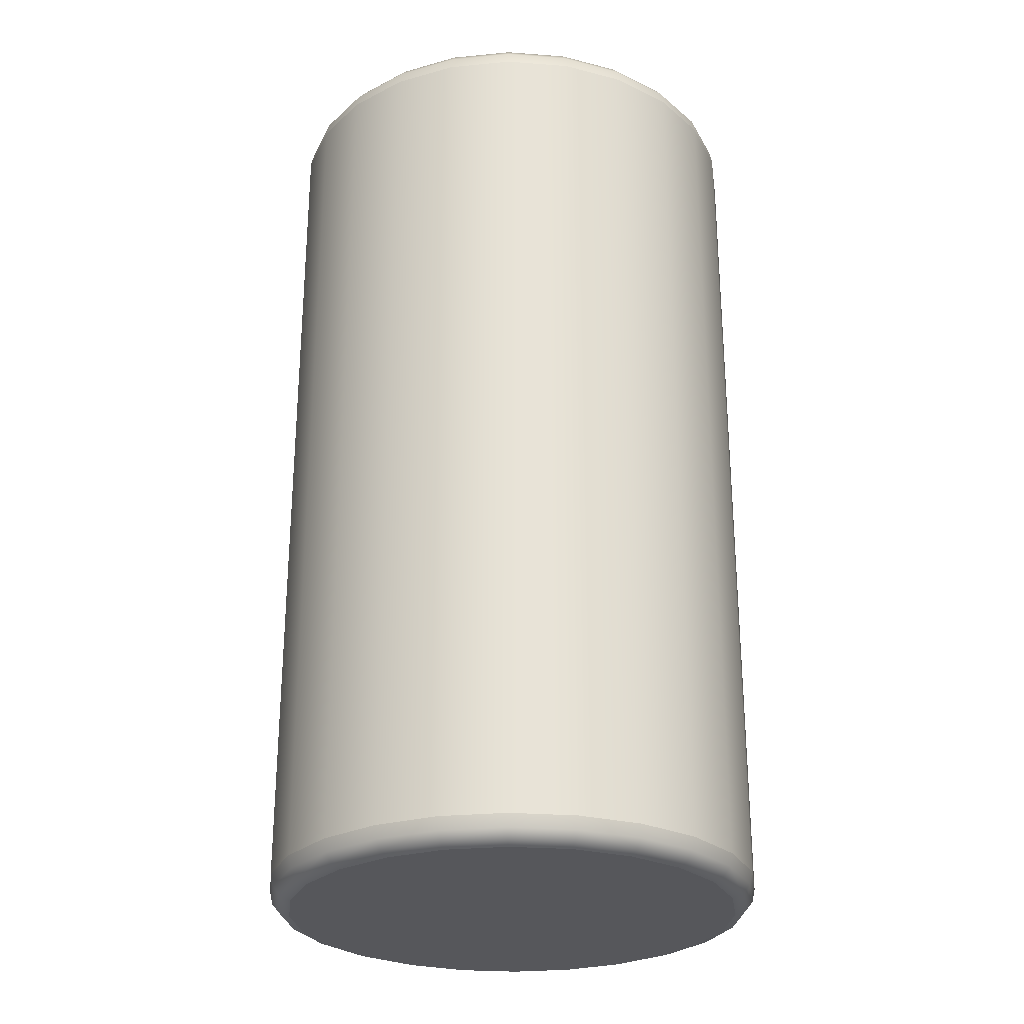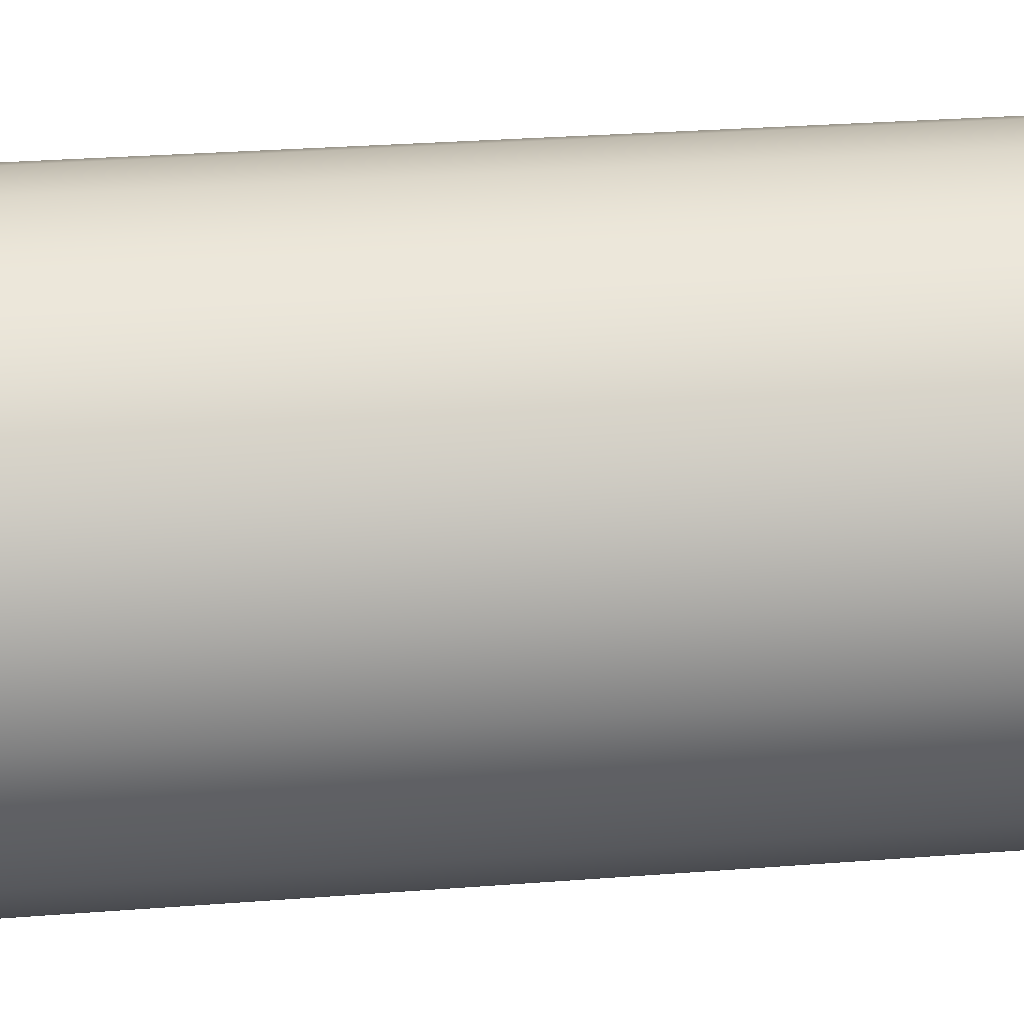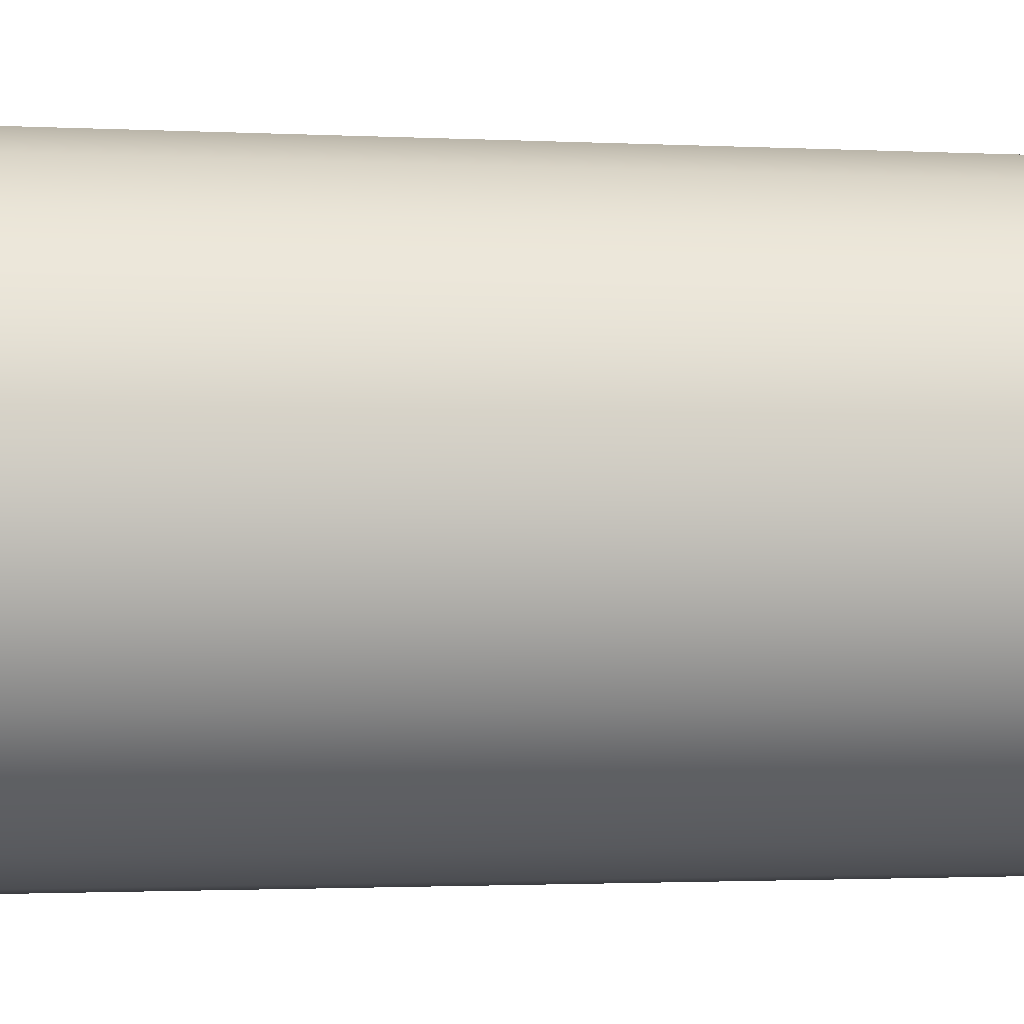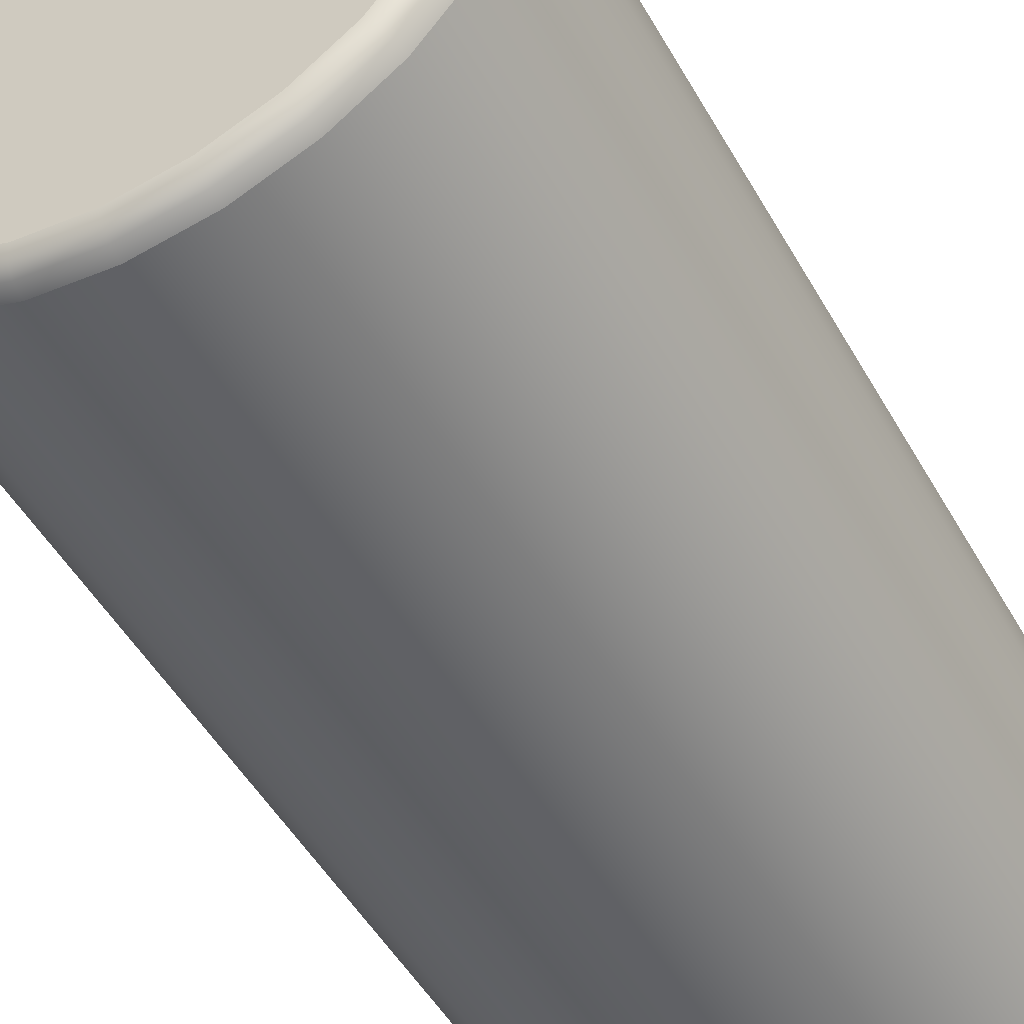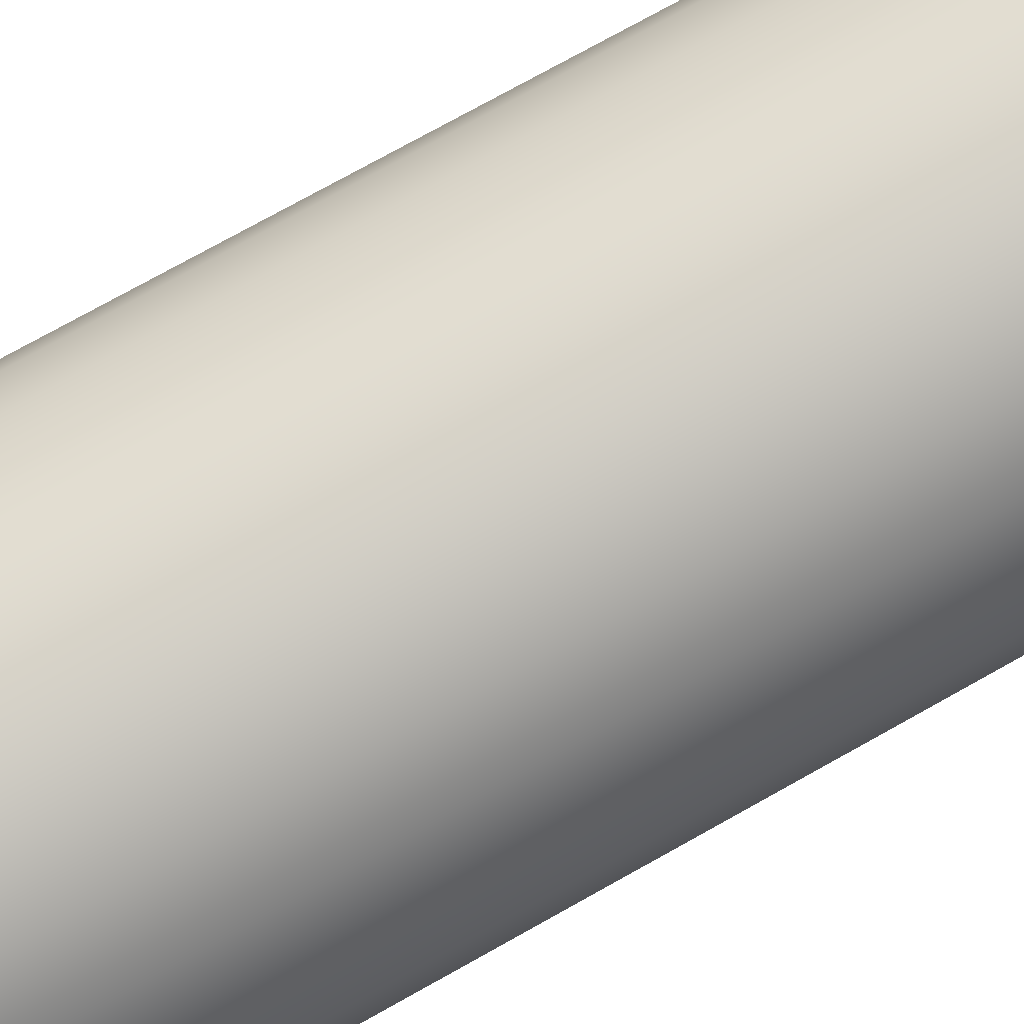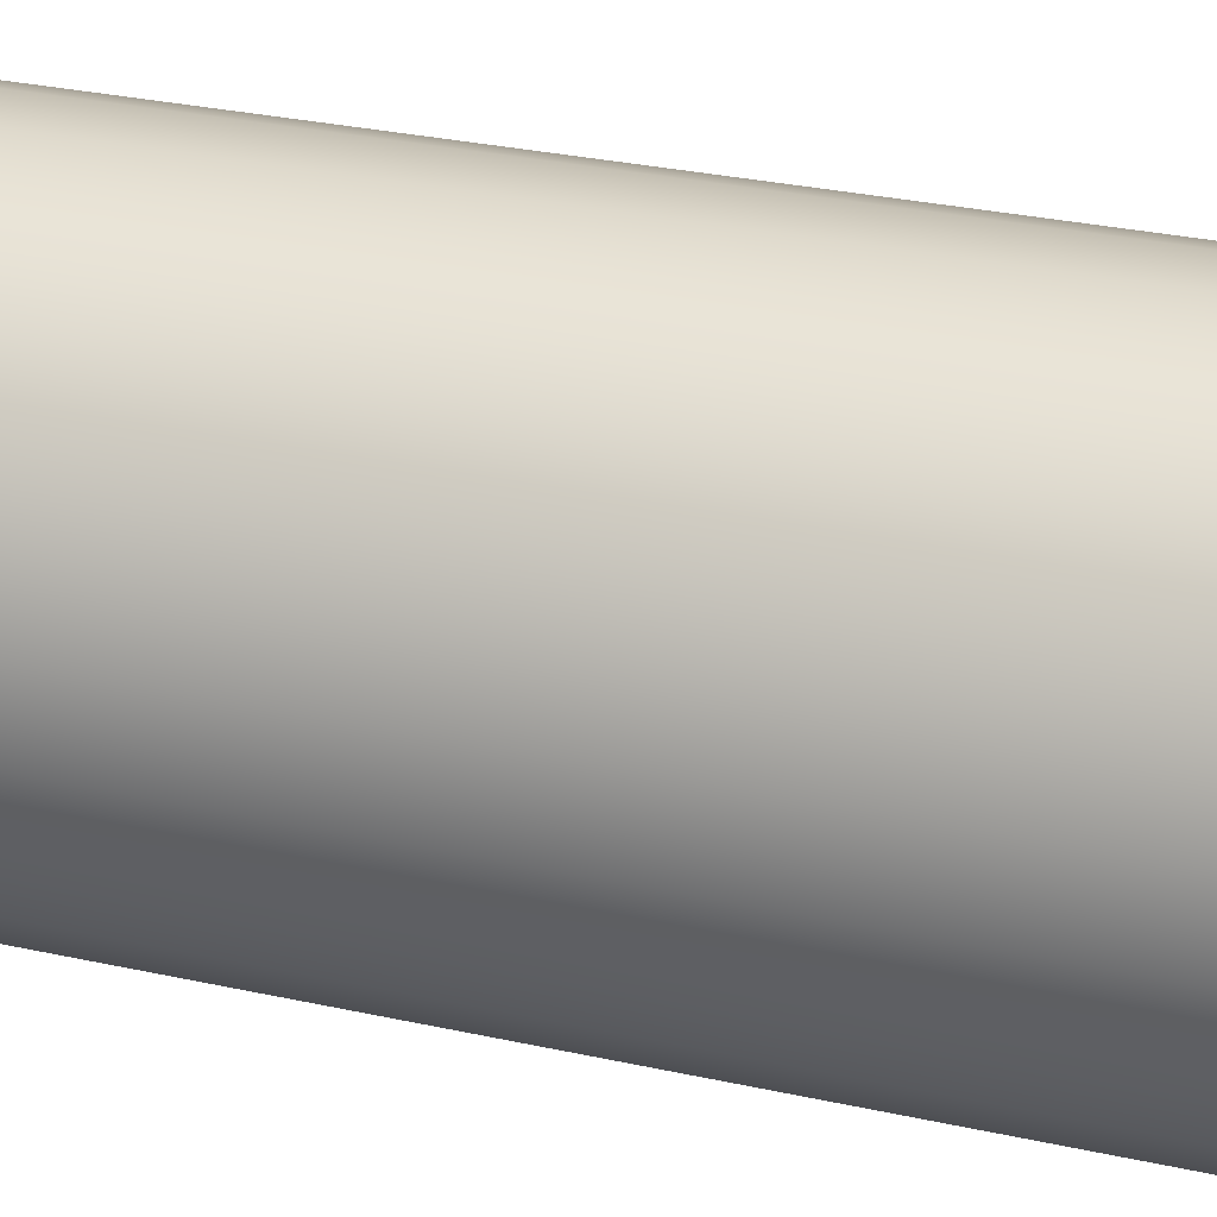
<metadata>
{"format":"obj","ext":"obj","renderer":"f3d","projection":"perspective","resolution":1024,"background":"white","views":[{"elev":-27.2,"azim":75.9,"up":"+Y"},{"elev":30.6,"azim":-96.3,"up":"+Z"},{"elev":-1.5,"azim":78.4,"up":"+Z"},{"elev":-49.9,"azim":28.7,"up":"+Z"},{"elev":78.6,"azim":61.1,"up":"+Z"},{"elev":32.0,"azim":-73.1,"up":"+Z"}]}
</metadata>
<code>
v -0.23 0.869 0.06164
v -0.2107 0.8934 0.05645
v -0.2274 0.8812 0.06094
v -0.2204 0.8902 0.05905
v -0.2181 0.8934 -0
v -0.2381 0.869 -0
v -0.2281 0.8902 -0
v -0.2355 0.8812 -0
v -0.2062 0.869 0.1191
v -0.1889 0.8934 0.1091
v -0.2039 0.8812 0.1177
v -0.1976 0.8902 0.1141
v -0.1684 0.869 0.1684
v -0.1542 0.8934 0.1542
v -0.1665 0.8812 0.1665
v -0.1613 0.8902 0.1613
v -0.1191 0.869 0.2062
v -0.1091 0.8934 0.1889
v -0.1177 0.8812 0.2039
v -0.1141 0.8902 0.1976
v -0.06164 0.869 0.23
v -0.05646 0.8934 0.2107
v -0.06094 0.8812 0.2274
v -0.05905 0.8902 0.2204
v -0 0.869 0.2381
v -0 0.8934 0.2181
v -0 0.8812 0.2355
v -0 0.8902 0.2281
v 0.06164 0.869 0.23
v 0.05645 0.8934 0.2107
v 0.06094 0.8812 0.2274
v 0.05905 0.8902 0.2204
v 0.1191 0.869 0.2062
v 0.1091 0.8934 0.1889
v 0.1177 0.8812 0.2039
v 0.1141 0.8902 0.1976
v 0.1684 0.869 0.1684
v 0.1542 0.8934 0.1542
v 0.1665 0.8812 0.1665
v 0.1613 0.8902 0.1613
v 0.2062 0.869 0.1191
v 0.1889 0.8934 0.1091
v 0.2039 0.8812 0.1177
v 0.1976 0.8902 0.1141
v 0.23 0.869 0.06164
v 0.2107 0.8934 0.05645
v 0.2274 0.8812 0.06094
v 0.2204 0.8902 0.05905
v 0.2381 0.869 -0
v 0.2181 0.8934 -0
v 0.2355 0.8812 -0
v 0.2281 0.8902 -0
v 0.23 0.869 -0.06164
v 0.2107 0.8934 -0.05646
v 0.2274 0.8812 -0.06094
v 0.2204 0.8902 -0.05905
v 0.2062 0.869 -0.1191
v 0.1889 0.8934 -0.1091
v 0.2039 0.8812 -0.1177
v 0.1976 0.8902 -0.1141
v 0.1684 0.869 -0.1684
v 0.1542 0.8934 -0.1542
v 0.1665 0.8812 -0.1665
v 0.1613 0.8902 -0.1613
v 0.1191 0.869 -0.2062
v 0.1091 0.8934 -0.1889
v 0.1177 0.8812 -0.2039
v 0.1141 0.8902 -0.1976
v 0.06164 0.869 -0.23
v 0.05645 0.8934 -0.2107
v 0.06094 0.8812 -0.2274
v 0.05904 0.8902 -0.2204
v -1e-06 0.869 -0.2381
v -1e-06 0.8934 -0.2181
v -1e-06 0.8812 -0.2355
v -1e-06 0.8902 -0.2281
v -0.06164 0.869 -0.23
v -0.05645 0.8934 -0.2107
v -0.06094 0.8812 -0.2274
v -0.05905 0.8902 -0.2204
v -0.1191 0.869 -0.2062
v -0.1091 0.8934 -0.1889
v -0.1177 0.8812 -0.2039
v -0.1141 0.8902 -0.1976
v -0.1684 0.869 -0.1684
v -0.1542 0.8934 -0.1542
v -0.1665 0.8812 -0.1665
v -0.1613 0.8902 -0.1613
v -0.2062 0.869 -0.1191
v -0.1889 0.8934 -0.1091
v -0.2039 0.8812 -0.1177
v -0.1976 0.8902 -0.1141
v -0.23 0.869 -0.06164
v -0.2107 0.8934 -0.05645
v -0.2274 0.8812 -0.06094
v -0.2204 0.8902 -0.05905
v -0.2181 0.00655 -0
v -0.2381 0.03105 -0
v -0.2281 0.009832 -0
v -0.2355 0.0188 -0
v -0.2107 0.00655 -0.05645
v -0.23 0.03105 -0.06164
v -0.2204 0.009832 -0.05905
v -0.2274 0.0188 -0.06094
v -0.2107 0.00655 0.05645
v -0.23 0.03105 0.06164
v -0.2204 0.009832 0.05905
v -0.2274 0.0188 0.06094
v -0.1889 0.00655 0.1091
v -0.2062 0.03105 0.1191
v -0.1976 0.009832 0.1141
v -0.2039 0.0188 0.1177
v -0.1542 0.00655 0.1542
v -0.1684 0.03105 0.1684
v -0.1613 0.009832 0.1613
v -0.1665 0.0188 0.1665
v -0.1091 0.00655 0.1889
v -0.1191 0.03105 0.2062
v -0.1141 0.009832 0.1976
v -0.1177 0.0188 0.2039
v -0.05646 0.00655 0.2107
v -0.06164 0.03105 0.23
v -0.05905 0.009832 0.2204
v -0.06094 0.0188 0.2274
v -0 0.00655 0.2181
v -0 0.03105 0.2381
v -0 0.009832 0.2281
v -0 0.0188 0.2355
v 0.05645 0.00655 0.2107
v 0.06164 0.03105 0.23
v 0.05905 0.009832 0.2204
v 0.06094 0.0188 0.2274
v 0.1091 0.00655 0.1889
v 0.1191 0.03105 0.2062
v 0.1141 0.009832 0.1976
v 0.1177 0.0188 0.2039
v 0.1542 0.00655 0.1542
v 0.1684 0.03105 0.1684
v 0.1613 0.009832 0.1613
v 0.1665 0.0188 0.1665
v 0.1889 0.00655 0.1091
v 0.2062 0.03105 0.1191
v 0.1976 0.009832 0.1141
v 0.2039 0.0188 0.1177
v 0.2107 0.00655 0.05645
v 0.23 0.03105 0.06164
v 0.2204 0.009832 0.05905
v 0.2274 0.0188 0.06094
v 0.2181 0.00655 -1e-06
v 0.2381 0.03105 -1e-06
v 0.2281 0.009832 -1e-06
v 0.2355 0.0188 -1e-06
v 0.2107 0.00655 -0.05645
v 0.23 0.03105 -0.06164
v 0.2204 0.009832 -0.05905
v 0.2274 0.0188 -0.06094
v 0.1889 0.00655 -0.1091
v 0.2062 0.03105 -0.1191
v 0.1976 0.009832 -0.1141
v 0.2039 0.0188 -0.1177
v 0.1542 0.00655 -0.1542
v 0.1684 0.03105 -0.1684
v 0.1613 0.009832 -0.1613
v 0.1665 0.0188 -0.1665
v 0.1091 0.00655 -0.1889
v 0.1191 0.03105 -0.2062
v 0.1141 0.009832 -0.1976
v 0.1177 0.0188 -0.2039
v 0.05645 0.00655 -0.2107
v 0.06164 0.03105 -0.23
v 0.05904 0.009832 -0.2204
v 0.06094 0.0188 -0.2274
v -1e-06 0.00655 -0.2181
v -1e-06 0.03105 -0.2381
v -1e-06 0.009832 -0.2281
v -1e-06 0.0188 -0.2355
v -0.05645 0.00655 -0.2107
v -0.06164 0.03105 -0.23
v -0.05905 0.009832 -0.2204
v -0.06094 0.0188 -0.2274
v -0.1091 0.00655 -0.1889
v -0.1191 0.03105 -0.2062
v -0.1141 0.009832 -0.1976
v -0.1177 0.0188 -0.2039
v -0.1542 0.00655 -0.1542
v -0.1684 0.03105 -0.1684
v -0.1613 0.009832 -0.1613
v -0.1665 0.0188 -0.1665
v -0.1889 0.00655 -0.1091
v -0.2062 0.03105 -0.1191
v -0.1976 0.009832 -0.1141
v -0.2039 0.0188 -0.1177
f 9 114 13
f 6 102 98
f 1 98 106
f 17 114 118
f 17 122 21
f 25 122 126
f 25 130 29
f 29 134 33
f 33 138 37
f 37 142 41
f 41 146 45
f 45 150 49
f 49 154 53
f 53 158 57
f 57 162 61
f 61 166 65
f 65 170 69
f 69 174 73
f 73 178 77
f 81 178 182
f 81 186 85
f 85 190 89
f 89 102 93
f 97 149 125
f 1 110 9
f 2 7 4
f 4 8 3
f 3 6 1
f 9 3 1
f 11 4 3
f 12 2 4
f 13 11 9
f 15 12 11
f 16 10 12
f 13 19 15
f 15 20 16
f 16 18 14
f 17 23 19
f 19 24 20
f 20 22 18
f 25 23 21
f 27 24 23
f 28 22 24
f 25 31 27
f 27 32 28
f 28 30 26
f 33 31 29
f 35 32 31
f 36 30 32
f 37 35 33
f 39 36 35
f 40 34 36
f 37 43 39
f 39 44 40
f 40 42 38
f 41 47 43
f 47 44 43
f 48 42 44
f 49 47 45
f 51 48 47
f 52 46 48
f 49 55 51
f 51 56 52
f 52 54 50
f 57 55 53
f 59 56 55
f 60 54 56
f 61 59 57
f 63 60 59
f 64 58 60
f 61 67 63
f 63 68 64
f 64 66 62
f 69 67 65
f 67 72 68
f 68 70 66
f 73 71 69
f 75 72 71
f 76 70 72
f 73 79 75
f 75 80 76
f 76 78 74
f 77 83 79
f 83 80 79
f 84 78 80
f 85 83 81
f 87 84 83
f 84 86 82
f 89 87 85
f 91 88 87
f 92 86 88
f 89 95 91
f 95 92 91
f 92 94 90
f 94 7 5
f 96 8 7
f 95 6 8
f 98 104 100
f 100 103 99
f 99 101 97
f 97 107 99
f 107 100 99
f 108 98 100
f 109 107 105
f 111 108 107
f 112 106 108
f 109 115 111
f 111 116 112
f 112 114 110
f 117 115 113
f 119 116 115
f 120 114 116
f 121 119 117
f 123 120 119
f 124 118 120
f 121 127 123
f 123 128 124
f 124 126 122
f 129 127 125
f 131 128 127
f 132 126 128
f 129 135 131
f 131 136 132
f 132 134 130
f 133 139 135
f 135 140 136
f 136 138 134
f 141 139 137
f 143 140 139
f 144 138 140
f 141 147 143
f 143 148 144
f 148 142 144
f 145 151 147
f 147 152 148
f 148 150 146
f 153 151 149
f 155 152 151
f 156 150 152
f 153 159 155
f 155 160 156
f 160 154 156
f 157 163 159
f 159 164 160
f 160 162 158
f 165 163 161
f 167 164 163
f 168 162 164
f 169 167 165
f 171 168 167
f 168 170 166
f 169 175 171
f 175 172 171
f 172 174 170
f 177 175 173
f 179 176 175
f 180 174 176
f 177 183 179
f 179 184 180
f 184 178 180
f 185 183 181
f 183 188 184
f 184 186 182
f 189 187 185
f 191 188 187
f 188 190 186
f 190 104 102
f 104 191 103
f 103 189 101
f 62 78 94
f 9 110 114
f 6 93 102
f 1 6 98
f 17 13 114
f 17 118 122
f 25 21 122
f 25 126 130
f 29 130 134
f 33 134 138
f 37 138 142
f 41 142 146
f 45 146 150
f 49 150 154
f 53 154 158
f 57 158 162
f 61 162 166
f 65 166 170
f 69 170 174
f 73 174 178
f 81 77 178
f 81 182 186
f 85 186 190
f 89 190 102
f 97 101 189
f 189 185 97
f 185 181 97
f 181 177 173
f 173 169 165
f 165 161 149
f 161 157 149
f 157 153 149
f 149 145 141
f 141 137 149
f 137 133 125
f 149 137 125
f 133 129 125
f 125 121 117
f 117 113 125
f 113 109 97
f 109 105 97
f 181 173 97
f 173 165 97
f 97 125 113
f 165 149 97
f 1 106 110
f 2 5 7
f 4 7 8
f 3 8 6
f 9 11 3
f 11 12 4
f 12 10 2
f 13 15 11
f 15 16 12
f 16 14 10
f 13 17 19
f 15 19 20
f 16 20 18
f 17 21 23
f 19 23 24
f 20 24 22
f 25 27 23
f 27 28 24
f 28 26 22
f 25 29 31
f 27 31 32
f 28 32 30
f 33 35 31
f 35 36 32
f 36 34 30
f 37 39 35
f 39 40 36
f 40 38 34
f 37 41 43
f 39 43 44
f 40 44 42
f 41 45 47
f 47 48 44
f 48 46 42
f 49 51 47
f 51 52 48
f 52 50 46
f 49 53 55
f 51 55 56
f 52 56 54
f 57 59 55
f 59 60 56
f 60 58 54
f 61 63 59
f 63 64 60
f 64 62 58
f 61 65 67
f 63 67 68
f 64 68 66
f 69 71 67
f 67 71 72
f 68 72 70
f 73 75 71
f 75 76 72
f 76 74 70
f 73 77 79
f 75 79 80
f 76 80 78
f 77 81 83
f 83 84 80
f 84 82 78
f 85 87 83
f 87 88 84
f 84 88 86
f 89 91 87
f 91 92 88
f 92 90 86
f 89 93 95
f 95 96 92
f 92 96 94
f 94 96 7
f 96 95 8
f 95 93 6
f 98 102 104
f 100 104 103
f 99 103 101
f 97 105 107
f 107 108 100
f 108 106 98
f 109 111 107
f 111 112 108
f 112 110 106
f 109 113 115
f 111 115 116
f 112 116 114
f 117 119 115
f 119 120 116
f 120 118 114
f 121 123 119
f 123 124 120
f 124 122 118
f 121 125 127
f 123 127 128
f 124 128 126
f 129 131 127
f 131 132 128
f 132 130 126
f 129 133 135
f 131 135 136
f 132 136 134
f 133 137 139
f 135 139 140
f 136 140 138
f 141 143 139
f 143 144 140
f 144 142 138
f 141 145 147
f 143 147 148
f 148 146 142
f 145 149 151
f 147 151 152
f 148 152 150
f 153 155 151
f 155 156 152
f 156 154 150
f 153 157 159
f 155 159 160
f 160 158 154
f 157 161 163
f 159 163 164
f 160 164 162
f 165 167 163
f 167 168 164
f 168 166 162
f 169 171 167
f 171 172 168
f 168 172 170
f 169 173 175
f 175 176 172
f 172 176 174
f 177 179 175
f 179 180 176
f 180 178 174
f 177 181 183
f 179 183 184
f 184 182 178
f 185 187 183
f 183 187 188
f 184 188 186
f 189 191 187
f 191 192 188
f 188 192 190
f 190 192 104
f 104 192 191
f 103 191 189
f 94 5 14
f 5 2 14
f 2 10 14
f 14 18 22
f 22 26 14
f 26 30 38
f 14 26 62
f 30 34 38
f 38 42 46
f 46 50 38
f 50 54 62
f 54 58 62
f 62 66 70
f 70 74 62
f 74 78 62
f 78 82 94
f 82 86 94
f 86 90 94
f 62 26 38
f 62 38 50
f 94 14 62

</code>
